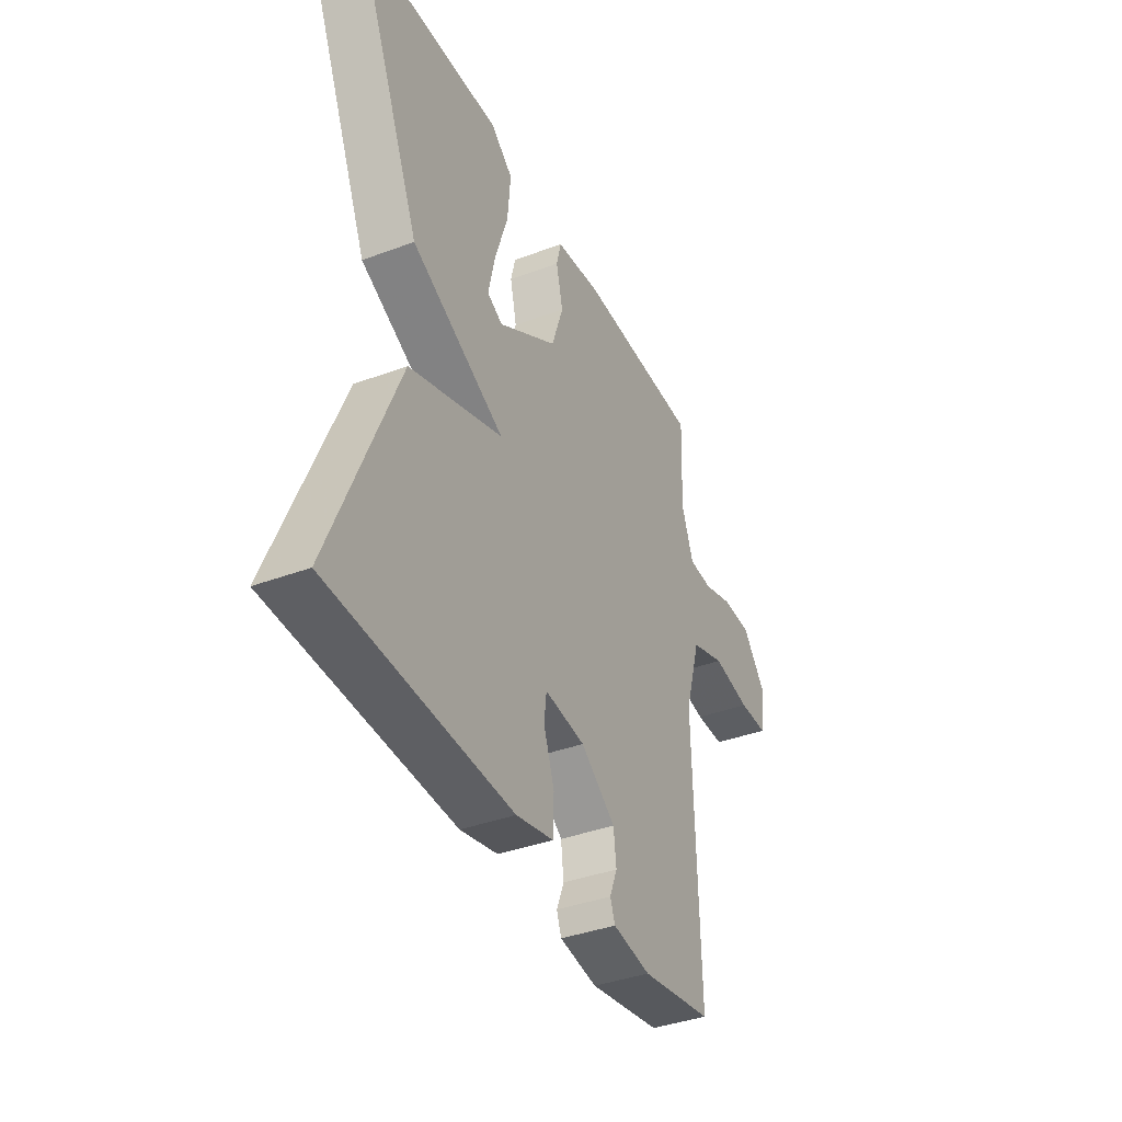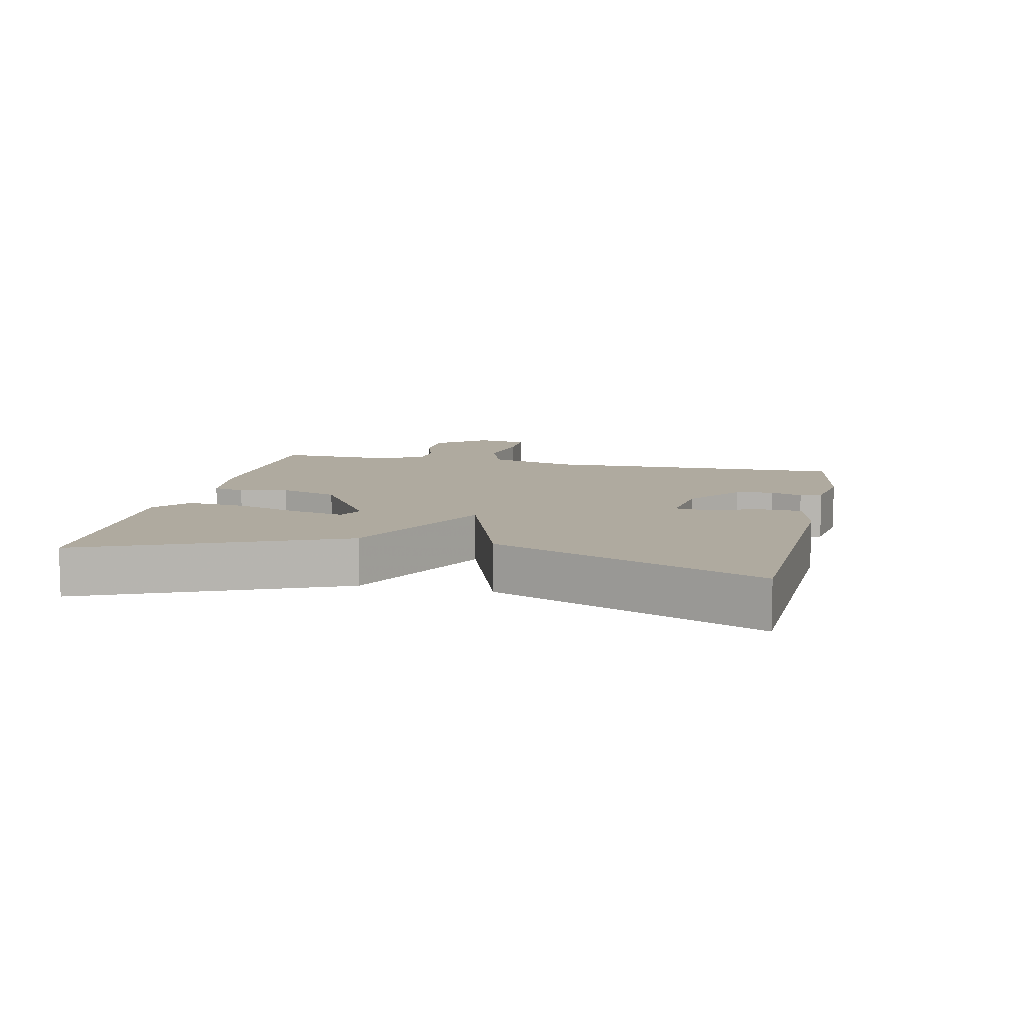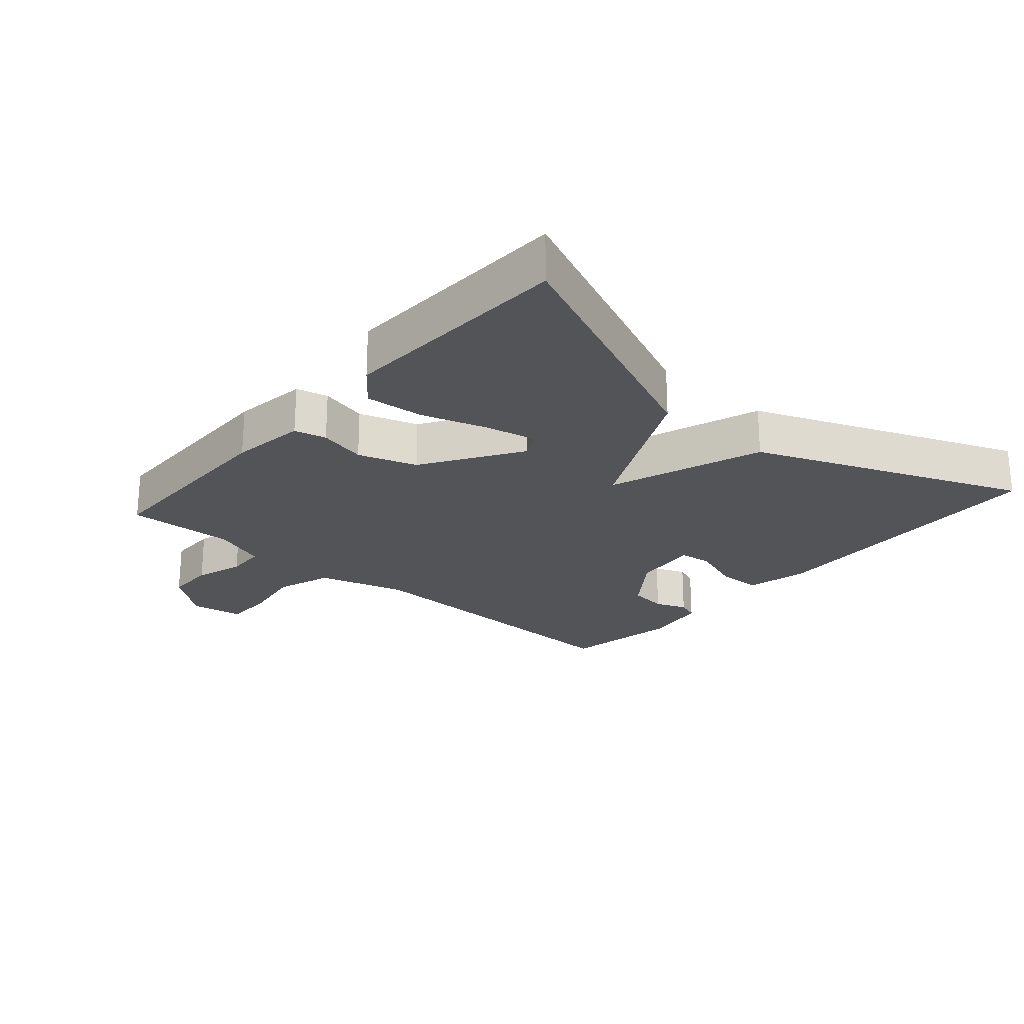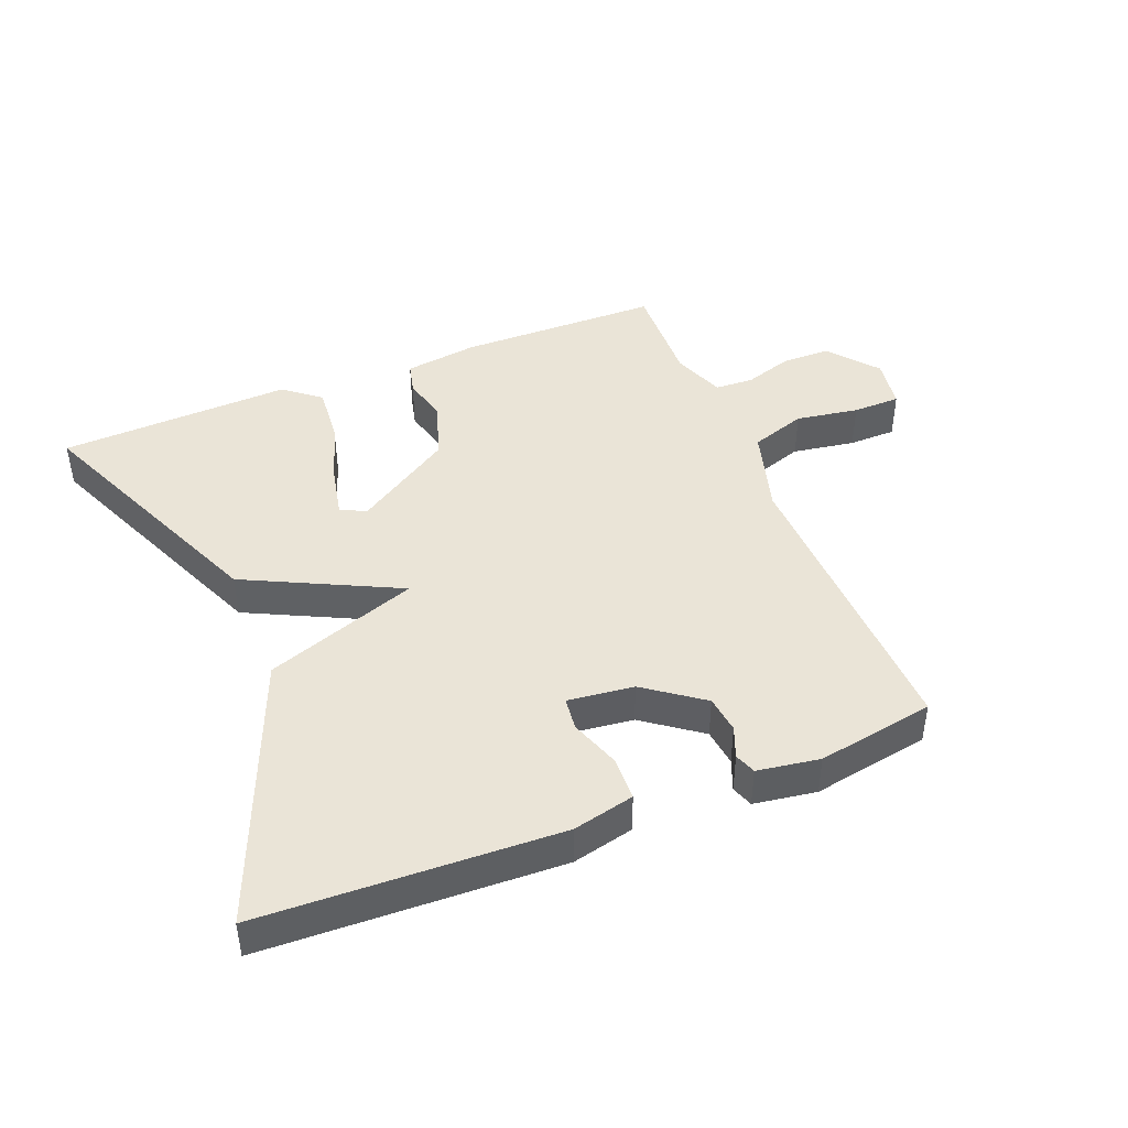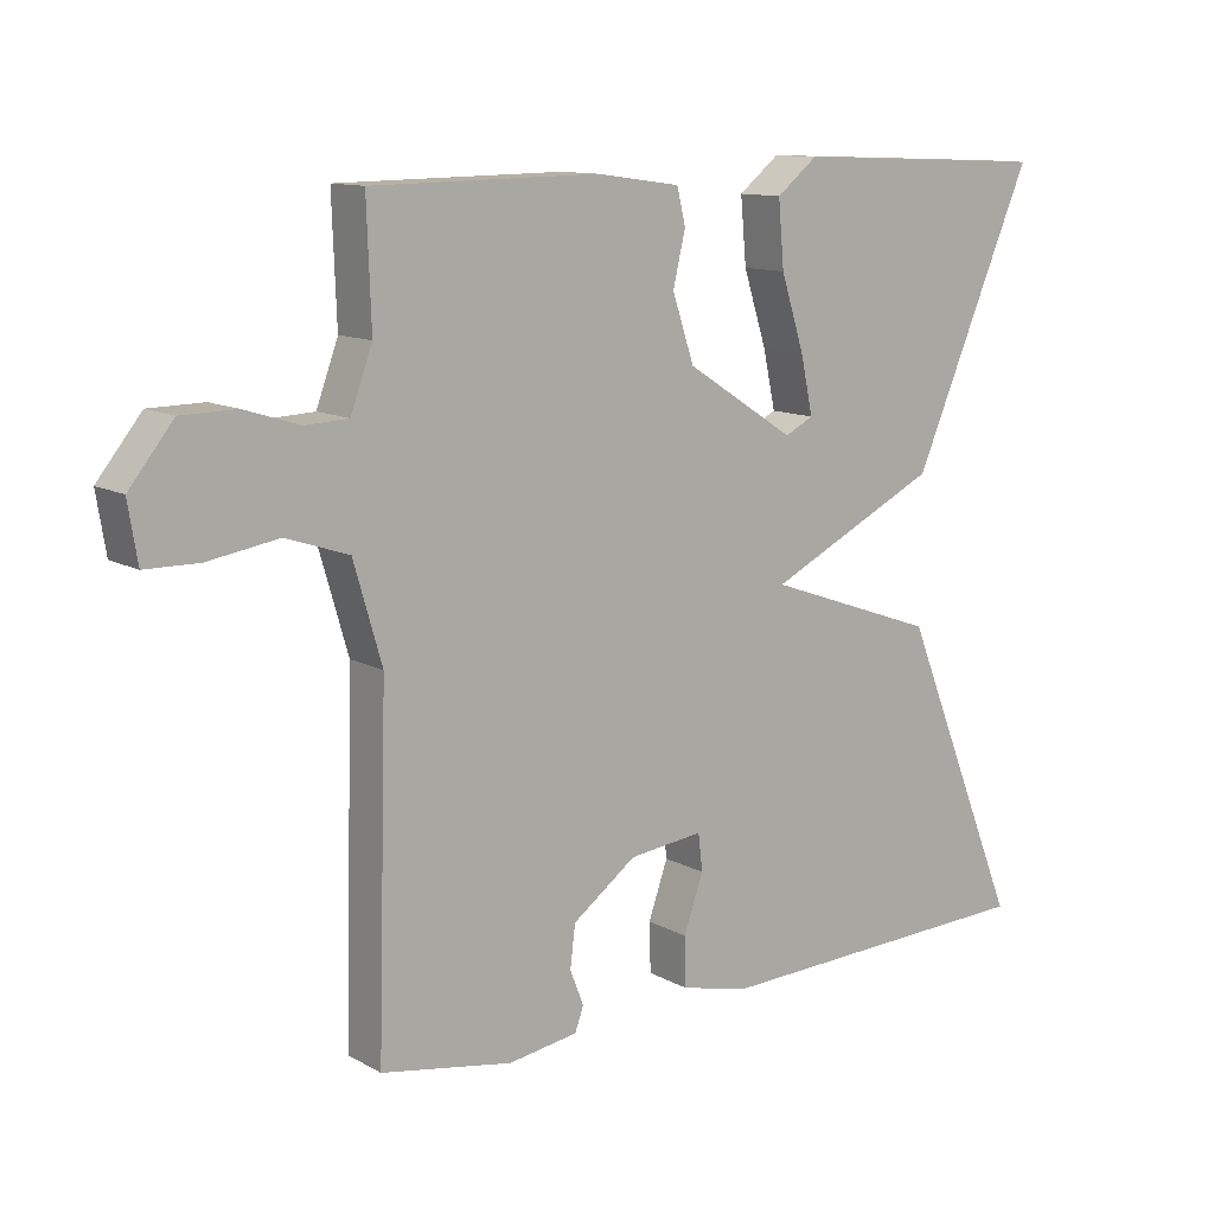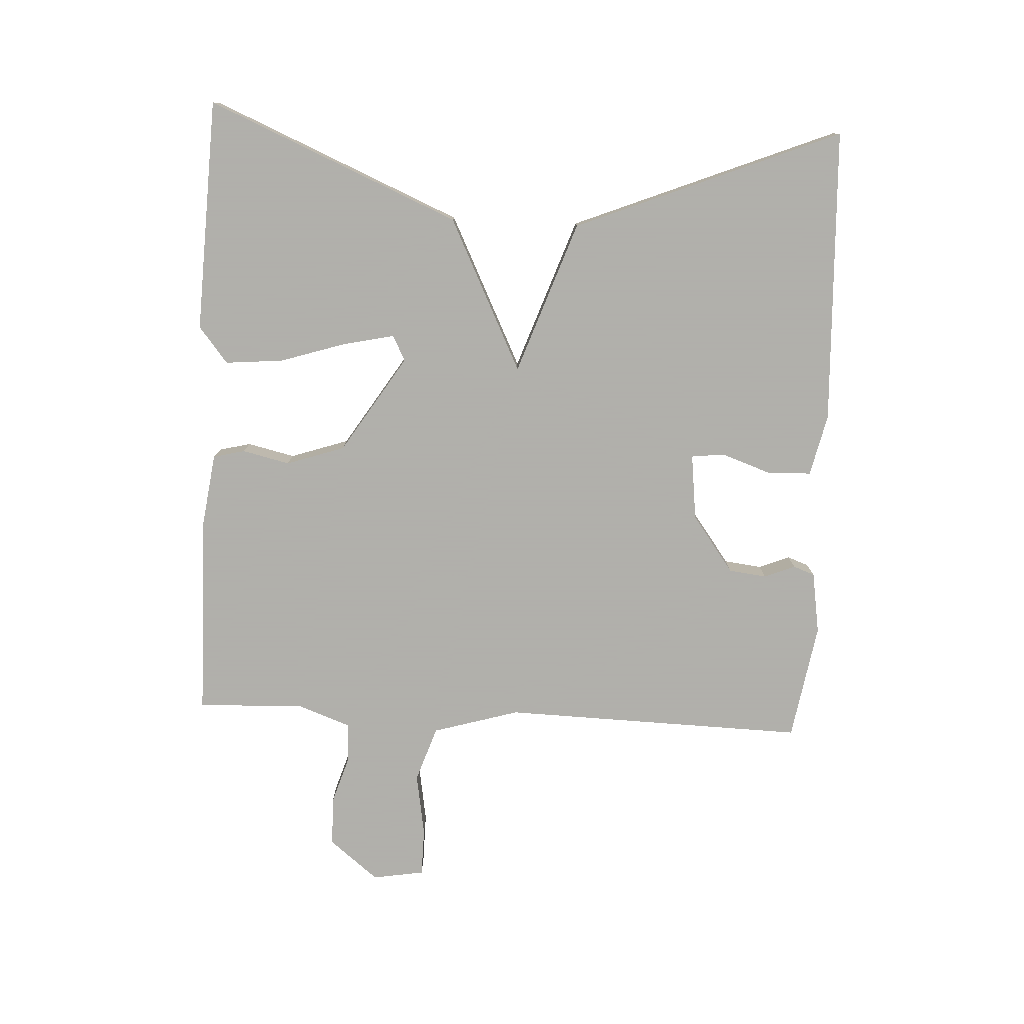
<metadata>
{"format":"obj","ext":"obj","renderer":"f3d","projection":"perspective","resolution":1024,"background":"white","views":[{"elev":-38.8,"azim":115.1,"up":"+Z"},{"elev":9.4,"azim":102.7,"up":"+Y"},{"elev":-23.5,"azim":48.9,"up":"+Y"},{"elev":43.8,"azim":158.1,"up":"+Y"},{"elev":11.7,"azim":-37.6,"up":"+Z"},{"elev":-78.4,"azim":87.2,"up":"+Y"}]}
</metadata>
<code>
v 0.5 0.07 0.5
v 0.334 0.07 0.111
v 0.098 0.07 -0.005
v 0.334 0.07 -0.089
v 0.5 0.07 -0.5
v 0.043 0.07 -0.518
v -0.052 0.07 -0.496
v -0.054 0.07 -0.428
v -0.027 0.07 -0.351
v -0.033 0.07 -0.3
v -0.135 0.07 -0.312
v -0.223 0.07 -0.377
v -0.23 0.07 -0.435
v -0.211 0.07 -0.483
v -0.223 0.07 -0.516
v -0.319 0.07 -0.531
v -0.5 0.07 -0.5
v -0.487 0.07 -0.031
v -0.526 0.07 0.103
v -0.612 0.07 0.132
v -0.709 0.07 0.116
v -0.783 0.07 0.117
v -0.796 0.07 0.197
v -0.735 0.07 0.273
v -0.659 0.07 0.274
v -0.584 0.07 0.25
v -0.524 0.07 0.253
v -0.494 0.07 0.335
v -0.5 0.07 0.5
v -0.187 0.07 0.504
v -0.072 0.07 0.488
v -0.06 0.07 0.439
v -0.077 0.07 0.366
v -0.047 0.07 0.276
v 0.103 0.07 0.18
v 0.142 0.07 0.2
v 0.125 0.07 0.279
v 0.093 0.07 0.38
v 0.085 0.07 0.47
v 0.141 0.07 0.515
v 0.5 0 0.5
v 0.334 0 0.111
v 0.098 0 -0.005
v 0.334 0 -0.089
v 0.5 0 -0.5
v 0.043 0 -0.518
v -0.052 0 -0.496
v -0.054 0 -0.428
v -0.027 0 -0.351
v -0.033 0 -0.3
v -0.135 0 -0.312
v -0.223 0 -0.377
v -0.23 0 -0.435
v -0.211 0 -0.483
v -0.223 0 -0.516
v -0.319 0 -0.531
v -0.5 0 -0.5
v -0.487 0 -0.031
v -0.526 0 0.103
v -0.612 0 0.132
v -0.709 0 0.116
v -0.783 0 0.117
v -0.796 0 0.197
v -0.735 0 0.273
v -0.659 0 0.274
v -0.584 0 0.25
v -0.524 0 0.253
v -0.494 0 0.335
v -0.5 0 0.5
v -0.187 0 0.504
v -0.072 0 0.488
v -0.06 0 0.439
v -0.077 0 0.366
v -0.047 0 0.276
v 0.103 0 0.18
v 0.142 0 0.2
v 0.125 0 0.279
v 0.093 0 0.38
v 0.085 0 0.47
v 0.141 0 0.515
f 40 1 2
f 39 40 2
f 38 39 2
f 37 38 2
f 36 37 2
f 35 36 2 3
f 34 35 3
f 31 32 33
f 30 31 33
f 29 30 33
f 28 29 33
f 27 28 33 34
f 26 27 34 3
f 24 25 26
f 23 24 26
f 22 23 26
f 21 22 26
f 20 21 26
f 19 20 26 3
f 16 17 18
f 15 16 18
f 14 15 18
f 13 14 18
f 12 13 18 19
f 11 12 19 3
f 7 8 9
f 6 7 9
f 5 6 9
f 4 5 9
f 3 4 9
f 3 9 10
f 3 10 11
f 42 41 80
f 42 80 79
f 42 79 78
f 42 78 77
f 42 77 76
f 43 42 76 75
f 43 75 74
f 73 72 71
f 73 71 70
f 73 70 69
f 73 69 68
f 74 73 68 67
f 43 74 67 66
f 66 65 64
f 66 64 63
f 66 63 62
f 66 62 61
f 66 61 60
f 43 66 60 59
f 58 57 56
f 58 56 55
f 58 55 54
f 58 54 53
f 59 58 53 52
f 43 59 52 51
f 49 48 47
f 49 47 46
f 49 46 45
f 49 45 44
f 49 44 43
f 50 49 43
f 51 50 43
f 1 41 42 2
f 2 42 43 3
f 3 43 44 4
f 4 44 45 5
f 5 45 46 6
f 6 46 47 7
f 7 47 48 8
f 8 48 49 9
f 9 49 50 10
f 10 50 51 11
f 11 51 52 12
f 12 52 53 13
f 13 53 54 14
f 14 54 55 15
f 15 55 56 16
f 16 56 57 17
f 17 57 58 18
f 18 58 59 19
f 19 59 60 20
f 20 60 61 21
f 21 61 62 22
f 22 62 63 23
f 23 63 64 24
f 24 64 65 25
f 25 65 66 26
f 26 66 67 27
f 27 67 68 28
f 28 68 69 29
f 29 69 70 30
f 30 70 71 31
f 31 71 72 32
f 32 72 73 33
f 33 73 74 34
f 34 74 75 35
f 35 75 76 36
f 36 76 77 37
f 37 77 78 38
f 38 78 79 39
f 39 79 80 40
f 40 80 41 1

</code>
